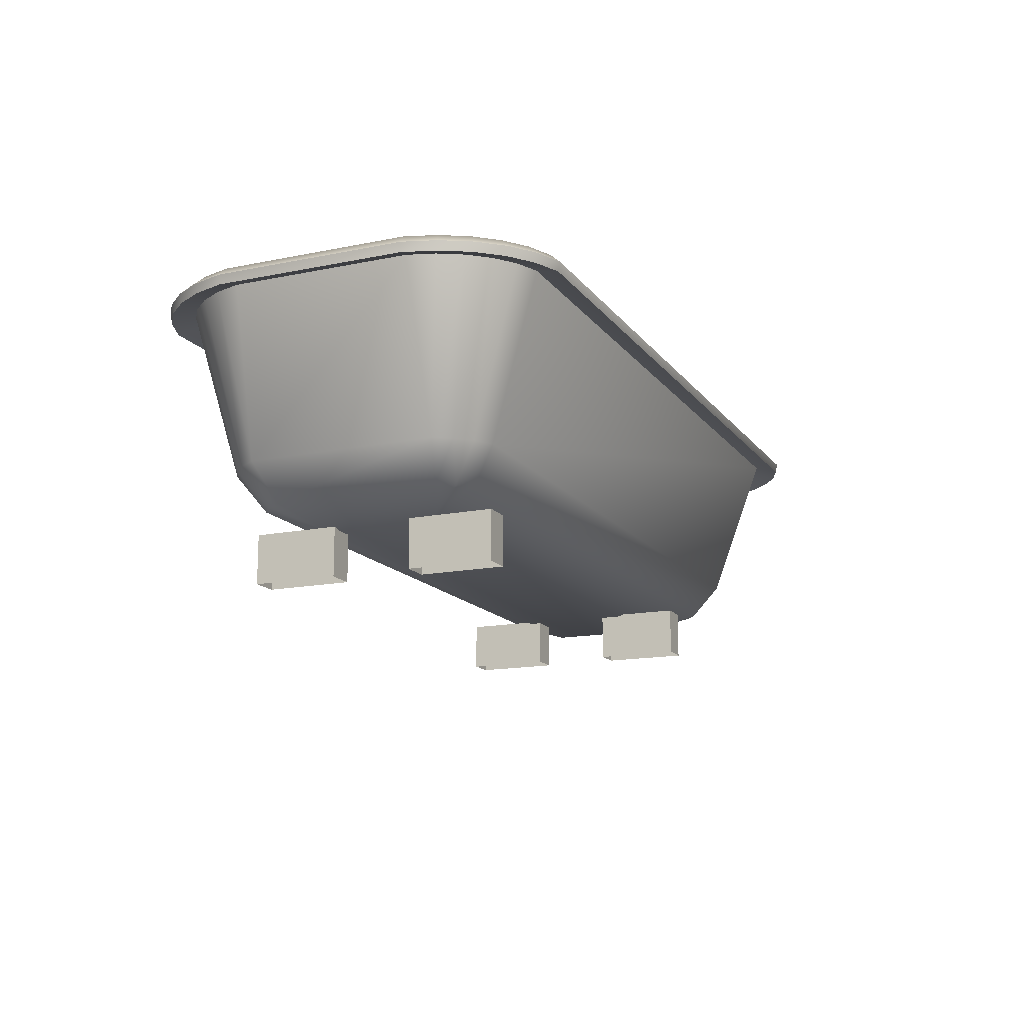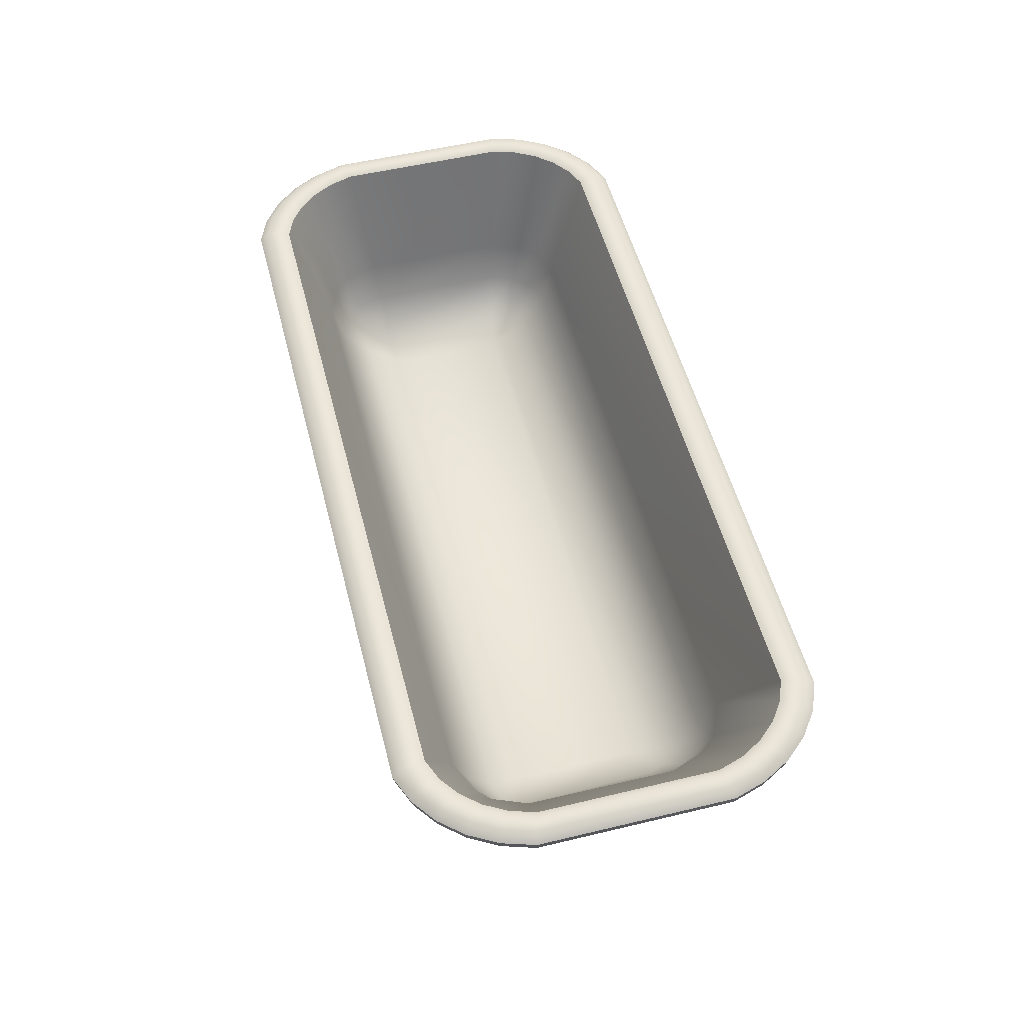
<metadata>
{"format":"obj","ext":"obj","renderer":"f3d","projection":"perspective","resolution":1024,"background":"white","views":[{"elev":-14.8,"azim":-66.2,"up":"+Y"},{"elev":53.4,"azim":75.6,"up":"+Y"}]}
</metadata>
<code>
o 0.013
v 0.449 0.1156 0.08483
v 0.5132 0.1156 0.2849
v 0.5132 0.1156 0.08483
v 0.449 0.1156 0.2849
v 0.449 0.1156 0.08483
v 0.449 1.3e-05 0.2849
v 0.449 0.1156 0.2849
v 0.449 1.3e-05 0.08483
v 0.449 0.1156 0.2849
v 0.5132 1.3e-05 0.2849
v 0.5132 0.1156 0.2849
v 0.449 1.3e-05 0.2849
v 0.5132 0.1156 0.2849
v 0.5132 1.3e-05 0.08483
v 0.5132 0.1156 0.08483
v 0.5132 1.3e-05 0.2849
v 0.5132 0.1156 0.08483
v 0.449 1.3e-05 0.08483
v 0.449 0.1156 0.08483
v 0.5132 1.3e-05 0.08483
v -0.7455 0.1156 0.08483
v -0.6813 0.1156 0.2849
v -0.6813 0.1156 0.08483
v -0.7455 0.1156 0.2849
v -0.7455 0.1156 0.08483
v -0.7455 1.3e-05 0.2849
v -0.7455 0.1156 0.2849
v -0.7455 1.3e-05 0.08483
v -0.7455 0.1156 0.2849
v -0.6813 1.3e-05 0.2849
v -0.6813 0.1156 0.2849
v -0.7455 1.3e-05 0.2849
v -0.6813 0.1156 0.2849
v -0.6813 1.3e-05 0.08483
v -0.6813 0.1156 0.08483
v -0.6813 1.3e-05 0.2849
v -0.6813 0.1156 0.08483
v -0.7455 1.3e-05 0.08483
v -0.7455 0.1156 0.08483
v -0.6813 1.3e-05 0.08483
v -0.7455 0.1156 -0.3046
v -0.6813 0.1156 -0.1045
v -0.6813 0.1156 -0.3046
v -0.7455 0.1156 -0.1045
v -0.7455 0.1156 -0.3046
v -0.7455 1.3e-05 -0.1045
v -0.7455 0.1156 -0.1045
v -0.7455 1.3e-05 -0.3046
v -0.7455 0.1156 -0.1045
v -0.6813 1.3e-05 -0.1045
v -0.6813 0.1156 -0.1045
v -0.7455 1.3e-05 -0.1045
v -0.6813 0.1156 -0.1045
v -0.6813 1.3e-05 -0.3046
v -0.6813 0.1156 -0.3046
v -0.6813 1.3e-05 -0.1045
v -0.6813 0.1156 -0.3046
v -0.7455 1.3e-05 -0.3046
v -0.7455 0.1156 -0.3046
v -0.6813 1.3e-05 -0.3046
v 0.449 0.1156 -0.3046
v 0.5132 0.1156 -0.1045
v 0.5132 0.1156 -0.3046
v 0.449 0.1156 -0.1045
v 0.449 0.1156 -0.3046
v 0.449 1.3e-05 -0.1045
v 0.449 0.1156 -0.1045
v 0.449 1.3e-05 -0.3046
v 0.449 0.1156 -0.1045
v 0.5132 1.3e-05 -0.1045
v 0.5132 0.1156 -0.1045
v 0.449 1.3e-05 -0.1045
v 0.5132 0.1156 -0.1045
v 0.5132 1.3e-05 -0.3046
v 0.5132 0.1156 -0.3046
v 0.5132 1.3e-05 -0.1045
v 0.5132 0.1156 -0.3046
v 0.449 1.3e-05 -0.3046
v 0.449 0.1156 -0.3046
v 0.5132 1.3e-05 -0.3046
f 1 2 3
f 2 1 4
f 5 6 7
f 6 5 8
f 9 10 11
f 10 9 12
f 13 14 15
f 14 13 16
f 17 18 19
f 18 17 20
f 21 22 23
f 22 21 24
f 25 26 27
f 26 25 28
f 29 30 31
f 30 29 32
f 33 34 35
f 34 33 36
f 37 38 39
f 38 37 40
f 41 42 43
f 42 41 44
f 45 46 47
f 46 45 48
f 49 50 51
f 50 49 52
f 53 54 55
f 54 53 56
f 57 58 59
f 58 57 60
f 61 62 63
f 62 61 64
f 65 66 67
f 66 65 68
f 69 70 71
f 70 69 72
f 73 74 75
f 74 73 76
f 77 78 79
f 78 77 80
o 1.007
v 1.029 0.6149 -0.2724
v 1.049 0.6149 -0.2101
v 0.865 0.2377 -0.2215
v 0.9982 0.6149 -0.3274
v 0.8397 0.2377 -0.2616
v 0.9577 0.6149 -0.3733
v 0.9982 0.6149 -0.3274
v 0.8397 0.2377 -0.2616
v 0.9577 0.6149 -0.3733
v 0.8065 0.2377 -0.2952
v 0.9092 0.6149 -0.4083
v 0.8065 0.2377 -0.2952
v 0.7668 0.2377 -0.3207
v 0.8542 0.6149 -0.4306
v -0.8318 0.6149 -0.4306
v -0.8198 0.2377 -0.3207
v -0.8867 0.6149 -0.4083
v -0.9353 0.6149 -0.3733
v -0.8595 0.2377 -0.2952
v -0.9758 0.6149 -0.3274
v -0.9353 0.6149 -0.3733
v -0.8595 0.2377 -0.2952
v -0.8927 0.2377 -0.2616
v -1.007 0.6149 -0.2724
v -0.918 0.2377 -0.2215
v -1.026 0.6149 -0.2101
v -1.026 0.6149 0.2109
v -1.026 0.6149 -0.2101
v -0.918 0.2377 -0.2215
v -0.918 0.2377 0.2226
v -1.007 0.6149 0.2732
v -1.026 0.6149 0.2109
v -0.918 0.2377 0.2226
v -0.9758 0.6149 0.3282
v -0.8927 0.2377 0.2627
v -0.9353 0.6149 0.3741
v -0.9353 0.6149 0.3741
v -0.8927 0.2377 0.2627
v -0.8595 0.2377 0.2963
v -0.8867 0.6149 0.4091
v -0.8198 0.2377 0.3218
v -0.8318 0.6149 0.4314
v 0.8542 0.6149 0.4314
v 0.7668 0.2377 0.3218
v 0.9092 0.6149 0.4091
v 0.9577 0.6149 0.3741
v 0.8065 0.2377 0.2963
v 0.9982 0.6149 0.3282
v 0.9577 0.6149 0.3741
v 0.8065 0.2377 0.2963
v 0.8397 0.2377 0.2627
v 1.029 0.6149 0.2732
v 0.865 0.2377 0.2226
v 1.049 0.6149 0.2109
v 0.6773 0.111 0.1323
v -0.7303 0.111 0.1323
v 0.6773 0.111 -0.1312
v -0.7303 0.111 -0.1312
v 0.7935 0.1558 -0.1962
v 0.8397 0.2377 -0.2616
v 0.865 0.2377 -0.2215
v 0.7671 0.1558 -0.2338
v 0.8065 0.2377 -0.2952
v 0.7668 0.2377 -0.3207
v 0.7317 0.1558 -0.2618
v -0.8198 0.2377 -0.3207
v 0.7668 0.2377 -0.3207
v -0.7847 0.1558 -0.2618
v -0.8595 0.2377 -0.2952
v -0.8198 0.2377 -0.3207
v -0.8201 0.1558 -0.2338
v -0.8927 0.2377 -0.2616
v -0.918 0.2377 -0.2215
v -0.8465 0.1558 -0.1962
v -0.918 0.2377 0.2226
v -0.918 0.2377 -0.2215
v -0.8465 0.1558 0.1973
v -0.8927 0.2377 0.2627
v -0.918 0.2377 0.2226
v -0.8201 0.1558 0.2349
v -0.8595 0.2377 0.2963
v -0.8198 0.2377 0.3218
v -0.7847 0.1558 0.2629
v 0.7668 0.2377 0.3218
v -0.8198 0.2377 0.3218
v 0.7317 0.1558 0.2629
v 0.8065 0.2377 0.2963
v 0.7668 0.2377 0.3218
v 0.7671 0.1558 0.2349
v 0.8397 0.2377 0.2627
v 0.865 0.2377 0.2226
v 0.7935 0.1558 0.1973
v 0.865 0.2377 -0.2215
v 0.865 0.2377 0.2226
v 1.058 0.6431 -0.2884
v 1.08 0.6431 -0.2184
v 1.101 0.6218 -0.2239
v 1.077 0.6218 -0.2991
v 1.023 0.6431 -0.3501
v 1.04 0.6218 -0.3655
v 0.9778 0.6431 -0.4017
v 0.9913 0.6218 -0.4208
v 0.9233 0.6431 -0.4409
v 0.9328 0.6218 -0.463
v 0.8615 0.6431 -0.466
v 0.8664 0.6218 -0.4899
v -0.8391 0.6431 -0.466
v -0.844 0.6218 -0.4899
v -0.9008 0.6431 -0.4409
v -0.9104 0.6218 -0.463
v -0.9553 0.6431 -0.4017
v -0.9689 0.6218 -0.4208
v -1.001 0.6431 -0.3501
v -1.018 0.6218 -0.3655
v -1.035 0.6431 -0.2884
v -1.055 0.6218 -0.2991
v -1.058 0.6431 -0.2184
v -1.079 0.6218 -0.2239
v -1.058 0.6431 0.2192
v -1.079 0.6218 0.2248
v -1.035 0.6431 0.2892
v -1.055 0.6218 0.3
v -1.001 0.6431 0.3509
v -1.018 0.6218 0.3663
v -0.9553 0.6431 0.4025
v -0.9689 0.6218 0.4217
v -0.9008 0.6431 0.4418
v -0.9104 0.6218 0.4639
v -0.8391 0.6431 0.4668
v -0.844 0.6218 0.4908
v 0.8615 0.6431 0.4668
v 0.8664 0.6218 0.4908
v 0.9233 0.6431 0.4418
v 0.9328 0.6218 0.4639
v 0.9778 0.6431 0.4025
v 0.9913 0.6218 0.4217
v 1.023 0.6431 0.3509
v 1.04 0.6218 0.3663
v 1.058 0.6431 0.2892
v 1.077 0.6218 0.3
v 1.08 0.6431 0.2192
v 1.101 0.6218 0.2248
v 1.077 0.6218 -0.2991
v 1.101 0.6218 -0.2239
v 1.097 0.6001 -0.2229
v 1.074 0.6001 -0.2972
v 1.04 0.6218 -0.3655
v 1.037 0.6001 -0.3627
v 0.9913 0.6218 -0.4208
v 0.9889 0.6001 -0.4173
v 0.9328 0.6218 -0.463
v 0.9311 0.6001 -0.459
v 0.8664 0.6218 -0.4899
v 0.8655 0.6001 -0.4855
v -0.844 0.6218 -0.4899
v -0.8431 0.6001 -0.4855
v -0.9104 0.6218 -0.463
v -0.9086 0.6001 -0.459
v -0.9689 0.6218 -0.4208
v -0.9664 0.6001 -0.4173
v -1.018 0.6218 -0.3655
v -1.015 0.6001 -0.3627
v -1.055 0.6218 -0.2991
v -1.051 0.6001 -0.2972
v -1.079 0.6218 -0.2239
v -1.075 0.6001 -0.2229
v -1.079 0.6218 0.2248
v -1.075 0.6001 0.2238
v -1.055 0.6218 0.3
v -1.051 0.6001 0.298
v -1.018 0.6218 0.3663
v -1.015 0.6001 0.3635
v -0.9689 0.6218 0.4217
v -0.9664 0.6001 0.4181
v -0.9104 0.6218 0.4639
v -0.9086 0.6001 0.4598
v -0.844 0.6218 0.4908
v -0.8431 0.6001 0.4864
v 0.8664 0.6218 0.4908
v 0.8655 0.6001 0.4864
v 0.9328 0.6218 0.4639
v 0.9311 0.6001 0.4598
v 0.9913 0.6218 0.4217
v 0.9889 0.6001 0.4181
v 1.04 0.6218 0.3663
v 1.037 0.6001 0.3635
v 1.077 0.6218 0.3
v 1.074 0.6001 0.298
v 1.101 0.6218 0.2248
v 1.097 0.6001 0.2238
v 1.074 0.6001 -0.2972
v 1.097 0.6001 -0.2229
v 1.049 0.6149 -0.2101
v 1.029 0.6149 -0.2724
v 1.037 0.6001 -0.3627
v 0.9982 0.6149 -0.3274
v 0.9889 0.6001 -0.4173
v 0.9577 0.6149 -0.3733
v 0.9311 0.6001 -0.459
v 0.9092 0.6149 -0.4083
v 0.8655 0.6001 -0.4855
v 0.8542 0.6149 -0.4306
v -0.8431 0.6001 -0.4855
v -0.8318 0.6149 -0.4306
v -0.9086 0.6001 -0.459
v -0.8867 0.6149 -0.4083
v -0.9664 0.6001 -0.4173
v -0.9353 0.6149 -0.3733
v -1.015 0.6001 -0.3627
v -0.9758 0.6149 -0.3274
v -1.051 0.6001 -0.2972
v -1.007 0.6149 -0.2724
v -1.075 0.6001 -0.2229
v -1.026 0.6149 -0.2101
v -1.075 0.6001 0.2238
v -1.026 0.6149 0.2109
v -1.051 0.6001 0.298
v -1.007 0.6149 0.2732
v -1.015 0.6001 0.3635
v -0.9758 0.6149 0.3282
v -0.9664 0.6001 0.4181
v -0.9353 0.6149 0.3741
v -0.9086 0.6001 0.4598
v -0.8867 0.6149 0.4091
v -0.8431 0.6001 0.4864
v -0.8318 0.6149 0.4314
v 0.8655 0.6001 0.4864
v 0.8542 0.6149 0.4314
v 0.9311 0.6001 0.4598
v 0.9092 0.6149 0.4091
v 0.9889 0.6001 0.4181
v 0.9577 0.6149 0.3741
v 1.037 0.6001 0.3635
v 0.9982 0.6149 0.3282
v 1.074 0.6001 0.298
v 1.029 0.6149 0.2732
v 1.097 0.6001 0.2238
v 1.049 0.6149 0.2109
v 1.026 0.6428 -0.2705
v 1.045 0.6428 -0.2091
v 0.9953 0.6428 -0.3247
v 0.9553 0.6428 -0.37
v 0.9075 0.6428 -0.4044
v 0.8534 0.6428 -0.4264
v -0.8309 0.6428 -0.4264
v -0.8851 0.6428 -0.4044
v -0.9329 0.6428 -0.37
v -0.9728 0.6428 -0.3247
v -1.003 0.6428 -0.2705
v -1.023 0.6428 -0.2091
v -1.023 0.6428 0.21
v -1.003 0.6428 0.2713
v -0.9728 0.6428 0.3255
v -0.9329 0.6428 0.3708
v -0.8851 0.6428 0.4053
v -0.8309 0.6428 0.4272
v 0.8534 0.6428 0.4272
v 0.9075 0.6428 0.4053
v 0.9553 0.6428 0.3708
v 0.9953 0.6428 0.3255
v 1.026 0.6428 0.2713
v 1.045 0.6428 0.21
v 1.034 0.6375 0.2069
v 1.015 0.6375 0.2654
v 0.9861 0.6375 0.3172
v 0.9479 0.6375 0.3603
v 0.9023 0.6375 0.3932
v 0.8507 0.6375 0.4142
v 1.034 0.6375 -0.2061
v 1.015 0.6375 -0.2646
v 0.9861 0.6375 -0.3163
v 0.9479 0.6375 -0.3595
v 0.9023 0.6375 -0.3924
v 0.8507 0.6375 -0.4134
v -0.8282 0.6375 0.4142
v -0.8282 0.6375 -0.4134
v -0.8799 0.6375 0.3932
v -0.9255 0.6375 0.3603
v -0.9636 0.6375 0.3172
v -0.9927 0.6375 0.2654
v -1.011 0.6375 0.2069
v -1.011 0.6375 -0.2061
v -0.8799 0.6375 -0.3924
v -0.9255 0.6375 -0.3595
v -0.9636 0.6375 -0.3163
v -0.9927 0.6375 -0.2646
v 0.87 0.3606 0.1803
v 1.015 0.6375 0.2654
v 1.034 0.6375 0.2069
v 0.9861 0.6375 0.3172
v 0.8374 0.3606 0.2608
v 0.9479 0.6375 0.3603
v 0.8044 0.3606 0.2937
v 0.9023 0.6375 0.3932
v 0.7229 0.3606 0.3303
v 0.8507 0.6375 0.4142
v 0.872 0.3606 -0.1718
v 1.034 0.6375 -0.2061
v 1.015 0.6375 -0.2646
v 0.8374 0.3606 -0.2598
v 0.9861 0.6375 -0.3163
v 0.8057 0.3606 -0.2941
v 0.9479 0.6375 -0.3595
v 0.7212 0.3606 -0.3286
v 0.9023 0.6375 -0.3924
v 0.8507 0.6375 -0.4134
v -0.8282 0.6375 0.4142
v -0.7769 0.3606 0.3281
v -0.7734 0.3606 -0.318
v -0.8282 0.6375 -0.4134
v -0.8799 0.6375 0.3932
v -0.9255 0.6375 0.3603
v -0.8577 0.3606 0.2939
v -0.9636 0.6375 0.3172
v -0.8965 0.3606 0.2559
v -0.9927 0.6375 0.2654
v -0.9214 0.3606 0.1745
v -1.011 0.6375 0.2069
v -1.011 0.6375 -0.2061
v -0.9194 0.3606 -0.1732
v -0.8799 0.6375 -0.3924
v -0.8498 0.3606 -0.2925
v -0.9255 0.6375 -0.3595
v -0.8918 0.3606 -0.2502
v -0.9636 0.6375 -0.3163
v -0.9927 0.6375 -0.2646
v 0.8317 0.2623 0.1761
v 0.8113 0.2623 0.2359
v 0.7796 0.2623 0.2694
v 0.7158 0.2623 0.2949
v 0.8311 0.2623 -0.1632
v 0.8166 0.2623 -0.2367
v 0.777 0.2623 -0.2798
v 0.7198 0.2623 -0.2953
v -0.7685 0.2623 0.2963
v -0.7696 0.2623 -0.2943
v -0.832 0.2623 0.2731
v -0.8714 0.2623 0.2346
v -0.8872 0.2623 0.1676
v -0.8885 0.2623 -0.1663
v -0.8333 0.2623 -0.2638
v -0.8683 0.2623 -0.2212
v 0.7806 0.1867 0.1663
v 0.7571 0.1867 0.217
v 0.7029 0.1867 0.2333
v 0.7763 0.1867 -0.153
v 0.7596 0.1867 -0.1939
v 0.705 0.1867 -0.2202
v -0.7555 0.1867 0.2332
v -0.7566 0.1867 -0.2274
v -0.8064 0.1867 0.2004
v -0.8359 0.1867 0.1541
v -0.8359 0.1867 -0.153
v -0.806 0.1867 -0.2053
v 0.6839 0.1387 0.139
v 0.6839 0.1387 -0.1379
v -0.7369 0.1387 0.139
v -0.7369 0.1387 -0.1379
f 81 82 83
f 84 81 83
f 84 83 85
f 86 87 88
f 89 85 90
f 91 86 92
f 91 92 93
f 94 91 93
f 95 94 93
f 95 93 96
f 97 95 96
f 98 97 96
f 98 96 99
f 100 101 102
f 100 102 103
f 104 100 103
f 104 103 105
f 106 104 105
f 107 108 109
f 107 109 110
f 111 112 113
f 114 111 113
f 114 113 115
f 116 114 115
f 117 118 119
f 120 117 119
f 120 119 121
f 122 120 121
f 123 122 121
f 123 121 124
f 125 123 124
f 126 125 124
f 126 124 127
f 128 129 130
f 128 130 131
f 132 128 131
f 132 131 133
f 134 132 133
f 82 134 133
f 82 133 83
f 135 136 137
f 137 136 138
f 139 140 141
f 140 139 142
f 142 143 140
f 142 144 143
f 144 142 145
f 145 146 147
f 146 145 148
f 148 149 150
f 149 148 151
f 151 152 149
f 151 153 152
f 153 151 154
f 154 155 156
f 155 154 157
f 157 158 159
f 158 157 160
f 160 161 158
f 160 162 161
f 162 160 163
f 163 164 165
f 164 163 166
f 166 167 168
f 167 166 169
f 169 170 167
f 169 171 170
f 171 169 172
f 172 173 174
f 173 172 139
f 135 172 169
f 135 169 166
f 136 166 163
f 166 136 135
f 135 139 172
f 139 135 137
f 137 142 139
f 137 145 142
f 137 148 145
f 148 137 138
f 136 163 160
f 136 160 157
f 138 157 154
f 157 138 136
f 138 151 148
f 138 154 151
f 175 176 177
f 175 177 178
f 179 175 178
f 179 178 180
f 181 179 180
f 181 180 182
f 183 181 182
f 183 182 184
f 185 183 184
f 185 184 186
f 187 185 186
f 187 186 188
f 189 187 188
f 189 188 190
f 191 189 190
f 191 190 192
f 193 191 192
f 193 192 194
f 195 193 194
f 195 194 196
f 197 195 196
f 197 196 198
f 199 197 198
f 199 198 200
f 201 199 200
f 201 200 202
f 203 201 202
f 203 202 204
f 205 203 204
f 205 204 206
f 207 205 206
f 207 206 208
f 209 207 208
f 209 208 210
f 211 209 210
f 211 210 212
f 213 211 212
f 213 212 214
f 215 213 214
f 215 214 216
f 217 215 216
f 217 216 218
f 219 217 218
f 219 218 220
f 221 219 220
f 221 220 222
f 176 221 222
f 176 222 177
f 223 224 225
f 223 225 226
f 227 223 226
f 227 226 228
f 229 227 228
f 229 228 230
f 231 229 230
f 231 230 232
f 233 231 232
f 233 232 234
f 235 233 234
f 235 234 236
f 237 235 236
f 237 236 238
f 239 237 238
f 239 238 240
f 241 239 240
f 241 240 242
f 243 241 242
f 243 242 244
f 245 243 244
f 245 244 246
f 247 245 246
f 247 246 248
f 249 247 248
f 249 248 250
f 251 249 250
f 251 250 252
f 253 251 252
f 253 252 254
f 255 253 254
f 255 254 256
f 257 255 256
f 257 256 258
f 259 257 258
f 259 258 260
f 261 259 260
f 261 260 262
f 263 261 262
f 263 262 264
f 265 263 264
f 265 264 266
f 267 265 266
f 267 266 268
f 269 267 268
f 269 268 270
f 224 269 270
f 224 270 225
f 271 272 273
f 271 273 274
f 275 271 274
f 275 274 276
f 277 275 276
f 277 276 278
f 279 277 278
f 279 278 280
f 281 279 280
f 281 280 282
f 283 281 282
f 283 282 284
f 285 283 284
f 285 284 286
f 287 285 286
f 287 286 288
f 289 287 288
f 289 288 290
f 291 289 290
f 291 290 292
f 293 291 292
f 293 292 294
f 295 293 294
f 295 294 296
f 297 295 296
f 297 296 298
f 299 297 298
f 299 298 300
f 301 299 300
f 301 300 302
f 303 301 302
f 303 302 304
f 305 303 304
f 305 304 306
f 307 305 306
f 307 306 308
f 309 307 308
f 309 308 310
f 311 309 310
f 311 310 312
f 313 311 312
f 313 312 314
f 315 313 314
f 315 314 316
f 317 315 316
f 317 316 318
f 272 317 318
f 272 318 273
f 319 176 175
f 176 319 320
f 321 175 179
f 175 321 319
f 322 179 181
f 179 322 321
f 323 181 183
f 181 323 322
f 324 183 185
f 183 324 323
f 325 185 187
f 185 325 324
f 326 187 189
f 187 326 325
f 327 189 191
f 189 327 326
f 328 191 193
f 191 328 327
f 329 193 195
f 193 329 328
f 330 195 197
f 195 330 329
f 331 197 199
f 197 331 330
f 332 199 201
f 199 332 331
f 333 201 203
f 201 333 332
f 334 203 205
f 203 334 333
f 335 205 207
f 205 335 334
f 336 207 209
f 207 336 335
f 337 209 211
f 209 337 336
f 338 211 213
f 211 338 337
f 339 213 215
f 213 339 338
f 340 215 217
f 215 340 339
f 341 217 219
f 217 341 340
f 342 219 221
f 219 342 341
f 320 221 176
f 221 320 342
f 343 341 342
f 341 343 344
f 344 340 341
f 340 344 345
f 345 339 340
f 339 345 346
f 346 338 339
f 338 346 347
f 347 337 338
f 337 347 348
f 349 342 320
f 342 349 343
f 350 320 319
f 320 350 349
f 351 319 321
f 319 351 350
f 352 321 322
f 321 352 351
f 353 322 323
f 322 353 352
f 354 323 324
f 323 354 353
f 348 336 337
f 336 348 355
f 356 324 325
f 324 356 354
f 355 335 336
f 335 355 357
f 357 334 335
f 334 357 358
f 358 333 334
f 333 358 359
f 359 332 333
f 332 359 360
f 360 331 332
f 331 360 361
f 361 330 331
f 330 361 362
f 363 325 326
f 325 363 356
f 364 326 327
f 326 364 363
f 365 327 328
f 327 365 364
f 366 328 329
f 328 366 365
f 362 329 330
f 329 362 366
f 367 368 369
f 367 370 368
f 370 367 371
f 371 372 370
f 372 371 373
f 373 374 372
f 374 373 375
f 375 376 374
f 377 369 378
f 369 377 367
f 377 378 379
f 380 379 381
f 379 380 377
f 382 381 383
f 381 382 380
f 384 383 385
f 383 384 382
f 384 385 386
f 375 387 376
f 387 375 388
f 389 386 390
f 386 389 384
f 388 391 387
f 388 392 391
f 392 388 393
f 393 394 392
f 394 393 395
f 395 396 394
f 396 395 397
f 397 398 396
f 397 399 398
f 399 397 400
f 389 390 401
f 402 401 403
f 401 402 389
f 404 403 405
f 403 404 402
f 400 405 406
f 405 400 404
f 400 406 399
f 407 371 367
f 371 407 408
f 408 373 371
f 373 408 409
f 409 375 373
f 375 409 410
f 411 367 377
f 367 411 407
f 412 377 380
f 377 412 411
f 413 380 382
f 380 413 412
f 414 382 384
f 382 414 413
f 410 388 375
f 388 410 415
f 416 384 389
f 384 416 414
f 415 393 388
f 393 415 417
f 417 395 393
f 395 417 418
f 418 397 395
f 397 418 419
f 419 400 397
f 400 419 420
f 421 389 402
f 389 421 416
f 422 402 404
f 402 422 421
f 420 404 400
f 404 420 422
f 423 408 407
f 408 423 424
f 424 409 408
f 424 410 409
f 410 424 425
f 426 407 411
f 407 426 423
f 427 411 412
f 411 427 426
f 428 412 413
f 412 428 427
f 428 413 414
f 425 415 410
f 415 425 429
f 430 414 416
f 414 430 428
f 429 417 415
f 417 429 431
f 431 418 417
f 431 419 418
f 419 431 432
f 432 420 419
f 420 432 433
f 434 416 421
f 416 434 430
f 434 421 422
f 433 422 420
f 422 433 434
f 435 424 423
f 435 425 424
f 436 423 426
f 423 436 435
f 436 426 427
f 436 427 428
f 435 429 425
f 429 435 437
f 438 428 430
f 428 438 436
f 437 431 429
f 437 432 431
f 437 433 432
f 433 437 438
f 438 430 434
f 438 434 433
f 437 436 438
f 435 436 437

</code>
